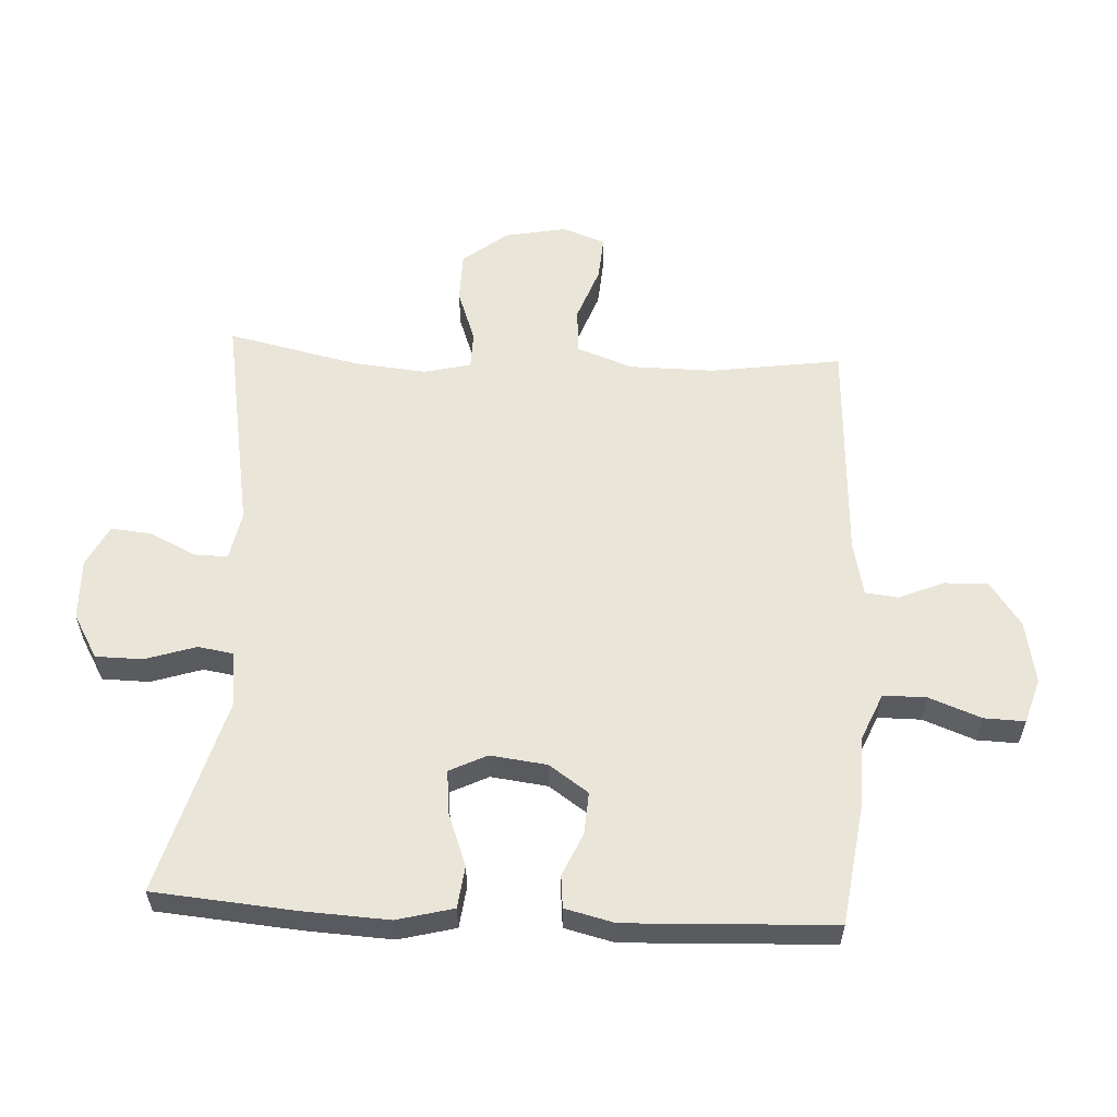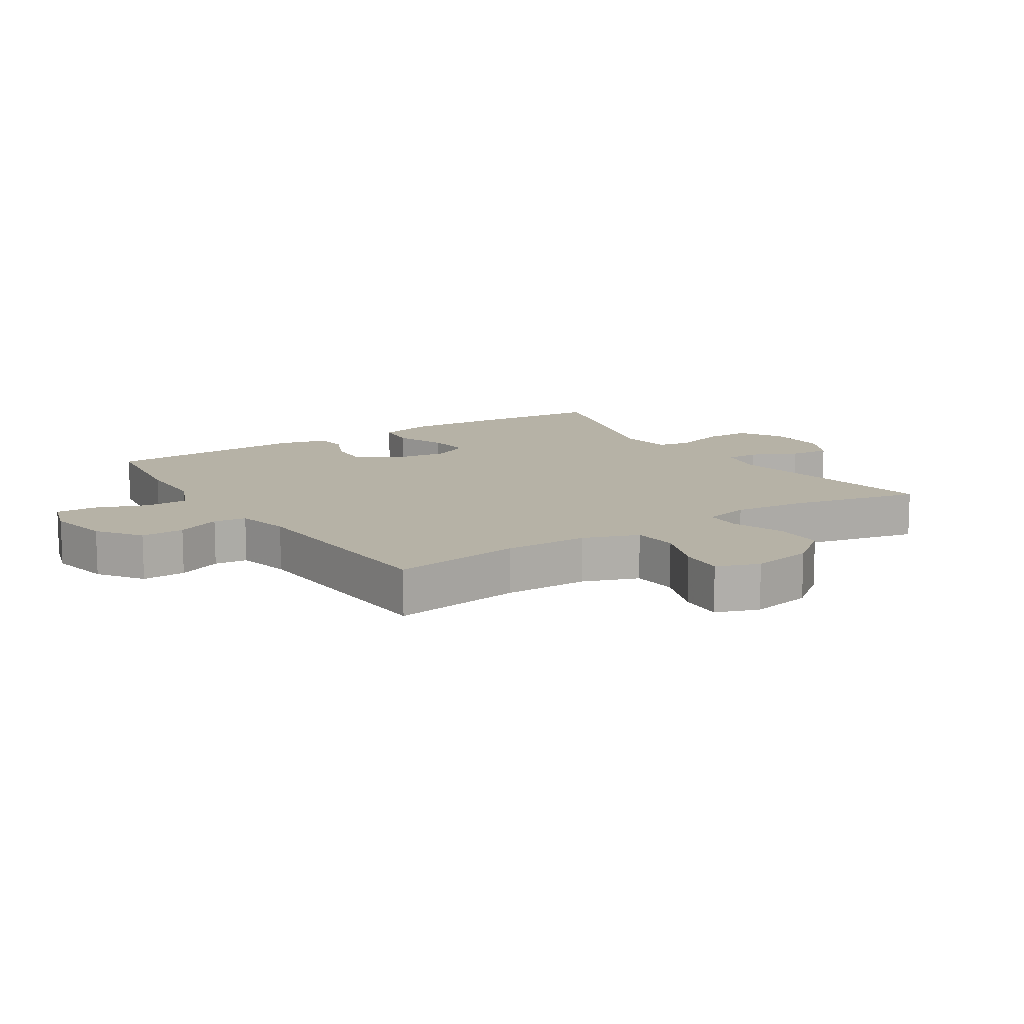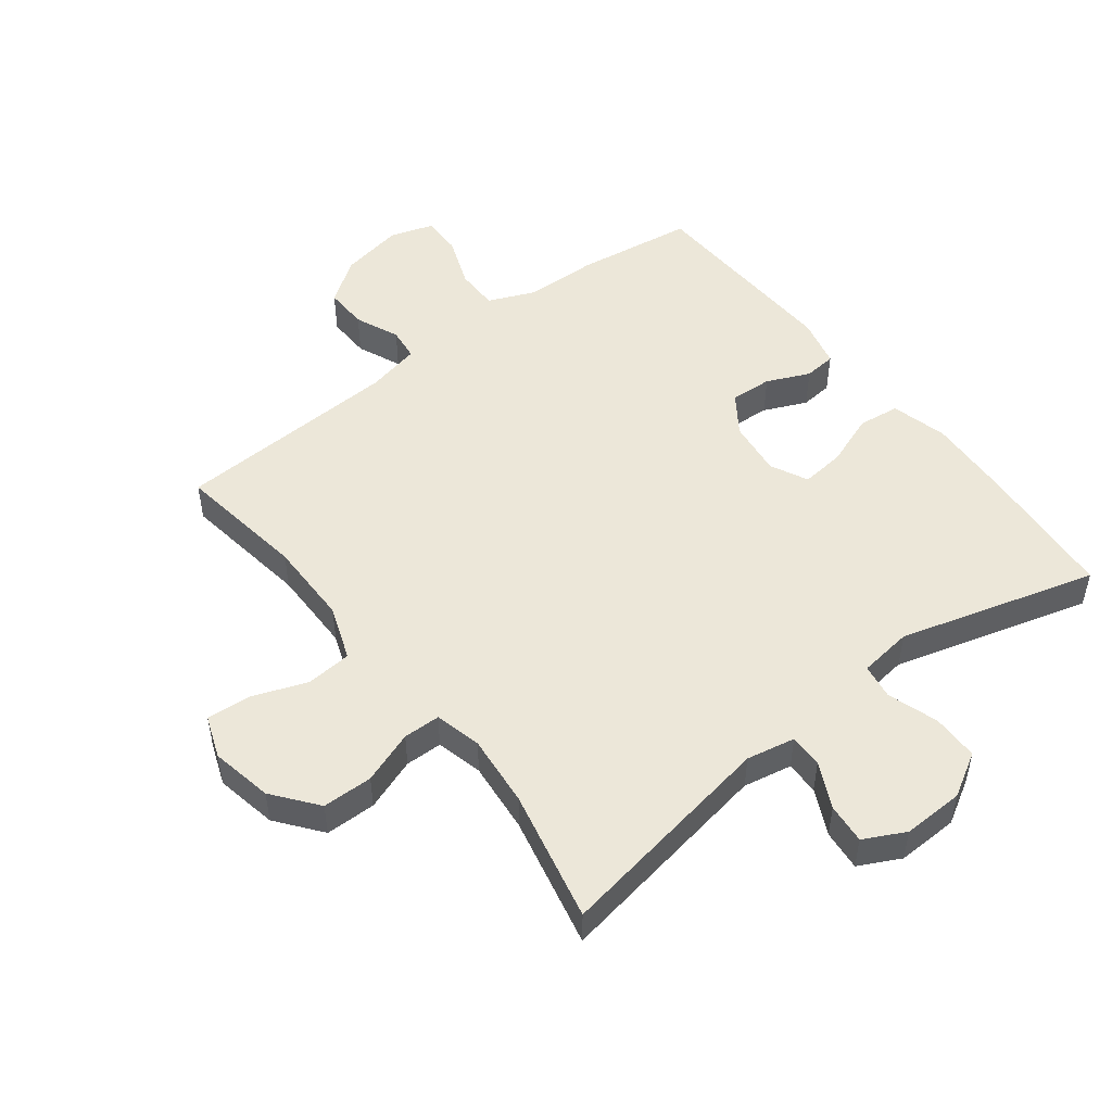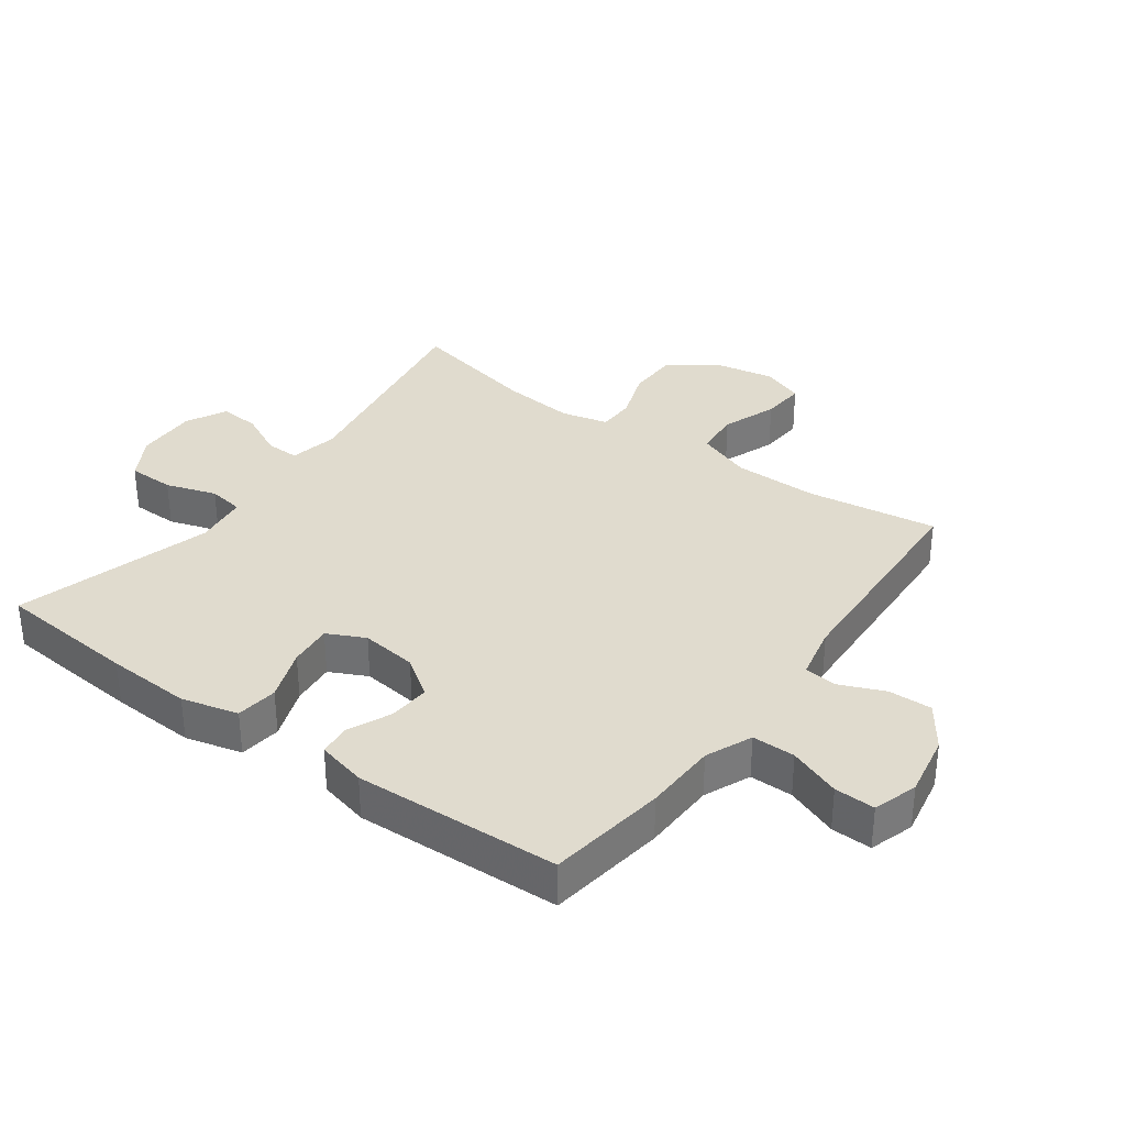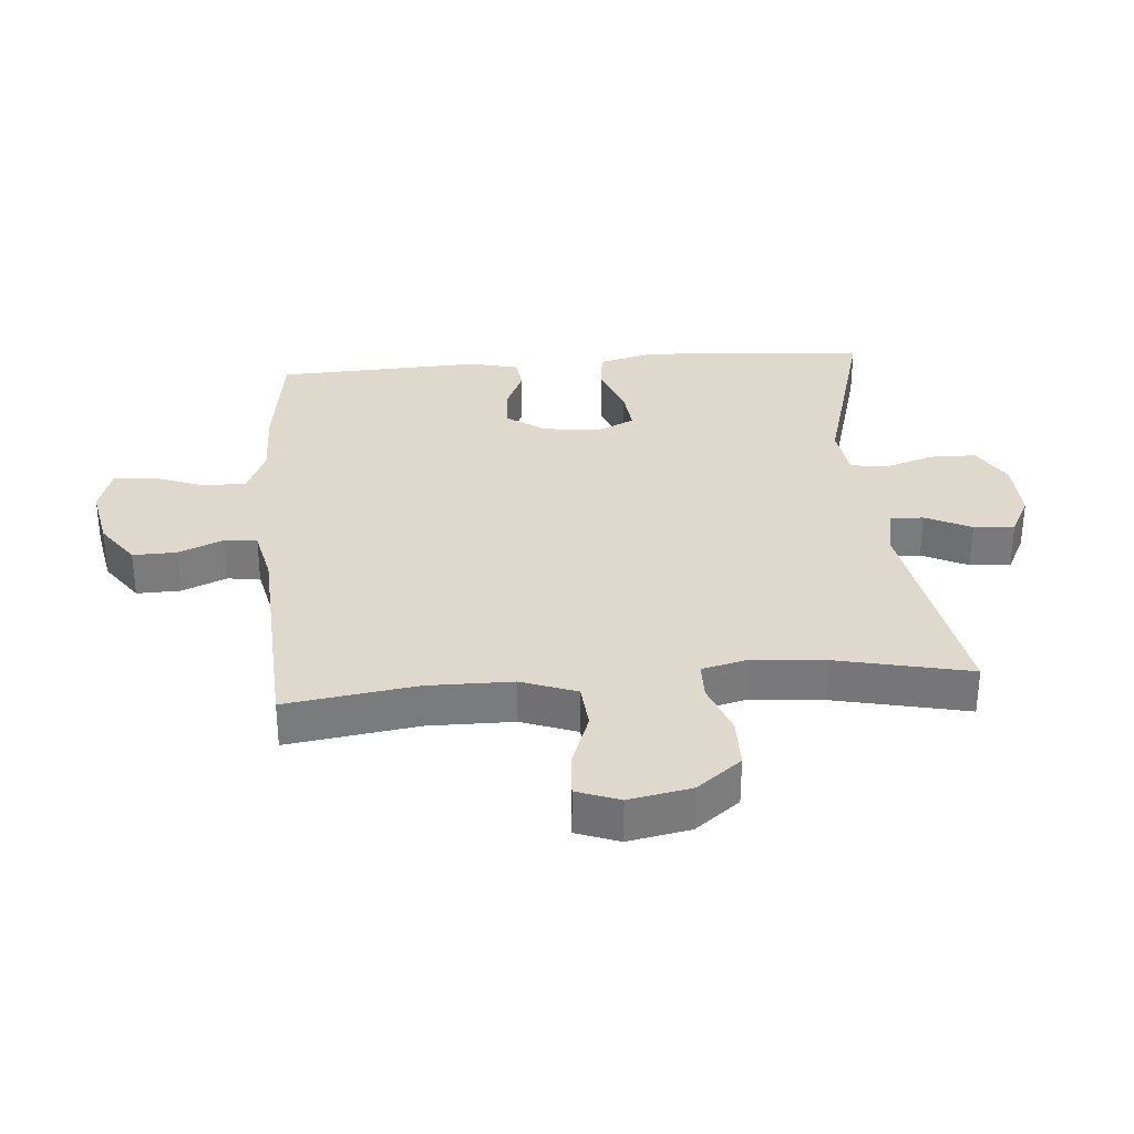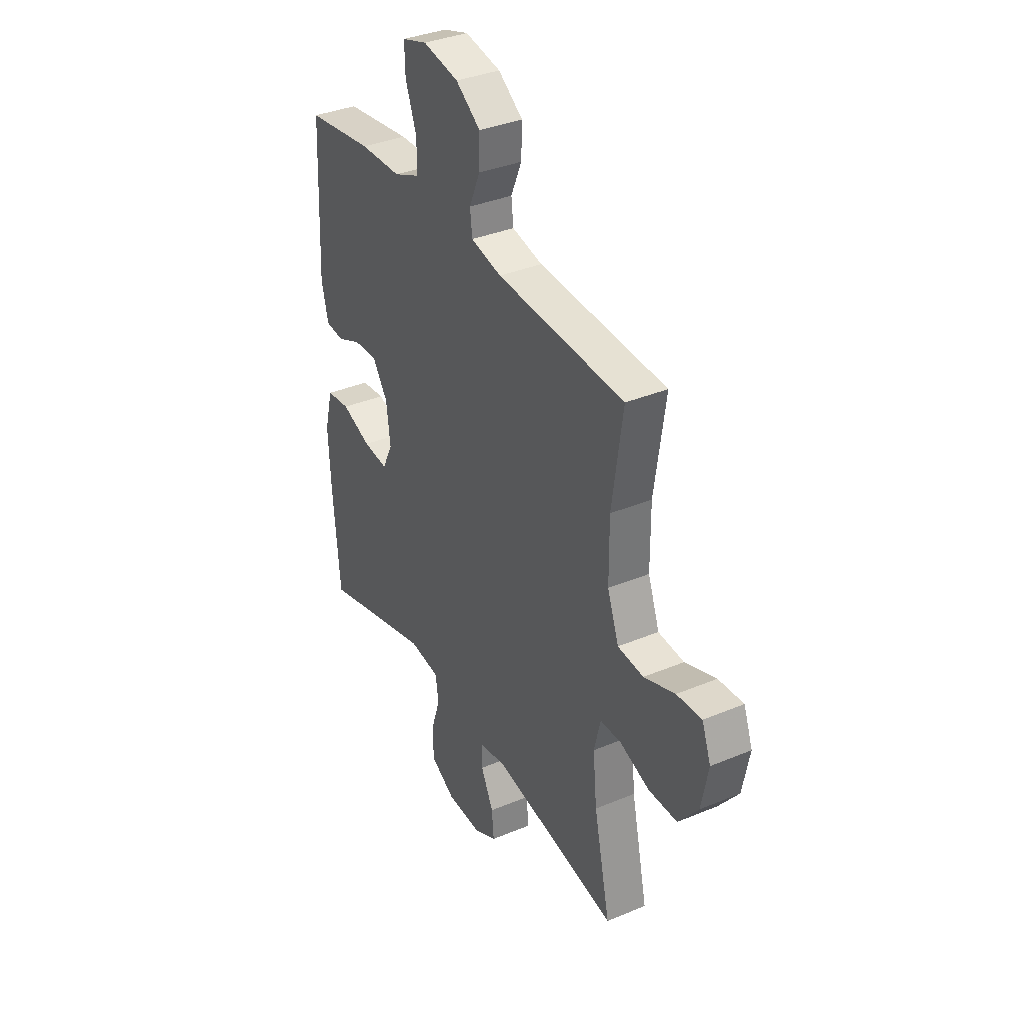
<metadata>
{"format":"obj","ext":"obj","renderer":"f3d","projection":"perspective","resolution":1024,"background":"white","views":[{"elev":57.8,"azim":-87.0,"up":"+Y"},{"elev":12.2,"azim":57.0,"up":"+Y"},{"elev":50.1,"azim":142.4,"up":"+Y"},{"elev":33.7,"azim":-53.9,"up":"+Y"},{"elev":32.0,"azim":85.3,"up":"+Y"},{"elev":35.8,"azim":61.2,"up":"+Z"}]}
</metadata>
<code>
v 0.5 0.07 0.5
v 0.47 0.07 0.294
v 0.471 0.07 0.16
v 0.503 0.07 0.073
v 0.575 0.07 0.067
v 0.662 0.07 0.099
v 0.732 0.07 0.104
v 0.757 0.07 0.037
v 0.738 0.07 -0.061
v 0.683 0.07 -0.131
v 0.603 0.07 -0.132
v 0.52 0.07 -0.102
v 0.461 0.07 -0.103
v 0.443 0.07 -0.177
v 0.454 0.07 -0.291
v 0.5 0.07 -0.5
v 0.147 0.07 -0.439
v 0.07 0.07 -0.454
v 0.071 0.07 -0.507
v 0.106 0.07 -0.579
v 0.112 0.07 -0.643
v 0.047 0.07 -0.676
v -0.05 0.07 -0.673
v -0.119 0.07 -0.633
v -0.12 0.07 -0.559
v -0.094 0.07 -0.479
v -0.103 0.07 -0.423
v -0.188 0.07 -0.412
v -0.5 0.07 -0.5
v -0.519 0.07 -0.277
v -0.526 0.07 -0.142
v -0.503 0.07 -0.053
v -0.437 0.07 -0.045
v -0.354 0.07 -0.076
v -0.285 0.07 -0.083
v -0.256 0.07 -0.024
v -0.267 0.07 0.065
v -0.31 0.07 0.127
v -0.376 0.07 0.123
v -0.444 0.07 0.093
v -0.495 0.07 0.098
v -0.514 0.07 0.176
v -0.5 0.07 0.5
v -0.313 0.07 0.526
v -0.197 0.07 0.529
v -0.124 0.07 0.56
v -0.124 0.07 0.628
v -0.155 0.07 0.71
v -0.157 0.07 0.774
v -0.087 0.07 0.796
v 0.013 0.07 0.777
v 0.082 0.07 0.728
v 0.08 0.07 0.659
v 0.05 0.07 0.589
v 0.056 0.07 0.537
v 0.142 0.07 0.518
v 0.5 0 0.5
v 0.47 0 0.294
v 0.471 0 0.16
v 0.503 0 0.073
v 0.575 0 0.067
v 0.662 0 0.099
v 0.732 0 0.104
v 0.757 0 0.037
v 0.738 0 -0.061
v 0.683 0 -0.131
v 0.603 0 -0.132
v 0.52 0 -0.102
v 0.461 0 -0.103
v 0.443 0 -0.177
v 0.454 0 -0.291
v 0.5 0 -0.5
v 0.147 0 -0.439
v 0.07 0 -0.454
v 0.071 0 -0.507
v 0.106 0 -0.579
v 0.112 0 -0.643
v 0.047 0 -0.676
v -0.05 0 -0.673
v -0.119 0 -0.633
v -0.12 0 -0.559
v -0.094 0 -0.479
v -0.103 0 -0.423
v -0.188 0 -0.412
v -0.5 0 -0.5
v -0.519 0 -0.277
v -0.526 0 -0.142
v -0.503 0 -0.053
v -0.437 0 -0.045
v -0.354 0 -0.076
v -0.285 0 -0.083
v -0.256 0 -0.024
v -0.267 0 0.065
v -0.31 0 0.127
v -0.376 0 0.123
v -0.444 0 0.093
v -0.495 0 0.098
v -0.514 0 0.176
v -0.5 0 0.5
v -0.313 0 0.526
v -0.197 0 0.529
v -0.124 0 0.56
v -0.124 0 0.628
v -0.155 0 0.71
v -0.157 0 0.774
v -0.087 0 0.796
v 0.013 0 0.777
v 0.082 0 0.728
v 0.08 0 0.659
v 0.05 0 0.589
v 0.056 0 0.537
v 0.142 0 0.518
f 52 53 54
f 51 52 54
f 50 51 54
f 49 50 54
f 48 49 54
f 47 48 54
f 46 47 54 55
f 45 46 55 56
f 44 45 56
f 43 44 56
f 42 43 56
f 41 42 56
f 40 41 56
f 39 40 56
f 32 33 34
f 31 32 34
f 30 31 34
f 29 30 34
f 28 29 34
f 27 28 34 35
f 24 25 26
f 23 24 26
f 22 23 26
f 21 22 26
f 20 21 26
f 19 20 26
f 18 19 26 27
f 27 35 36
f 18 27 36
f 17 18 36
f 10 11 12
f 9 10 12
f 8 9 12
f 7 8 12
f 6 7 12
f 5 6 12
f 4 5 12 13
f 3 4 13 14
f 56 1 2
f 39 56 2
f 38 39 2
f 17 36 37
f 16 17 37
f 15 16 37
f 14 15 37 38
f 2 3 14 38
f 110 109 108
f 110 108 107
f 110 107 106
f 110 106 105
f 110 105 104
f 110 104 103
f 111 110 103 102
f 112 111 102 101
f 112 101 100
f 112 100 99
f 112 99 98
f 112 98 97
f 112 97 96
f 112 96 95
f 90 89 88
f 90 88 87
f 90 87 86
f 90 86 85
f 90 85 84
f 91 90 84 83
f 82 81 80
f 82 80 79
f 82 79 78
f 82 78 77
f 82 77 76
f 82 76 75
f 83 82 75 74
f 92 91 83
f 92 83 74
f 92 74 73
f 68 67 66
f 68 66 65
f 68 65 64
f 68 64 63
f 68 63 62
f 68 62 61
f 69 68 61 60
f 70 69 60 59
f 58 57 112
f 58 112 95
f 58 95 94
f 93 92 73
f 93 73 72
f 93 72 71
f 94 93 71 70
f 94 70 59 58
f 1 57 58 2
f 2 58 59 3
f 3 59 60 4
f 4 60 61 5
f 5 61 62 6
f 6 62 63 7
f 7 63 64 8
f 8 64 65 9
f 9 65 66 10
f 10 66 67 11
f 11 67 68 12
f 12 68 69 13
f 13 69 70 14
f 14 70 71 15
f 15 71 72 16
f 16 72 73 17
f 17 73 74 18
f 18 74 75 19
f 19 75 76 20
f 20 76 77 21
f 21 77 78 22
f 22 78 79 23
f 23 79 80 24
f 24 80 81 25
f 25 81 82 26
f 26 82 83 27
f 27 83 84 28
f 28 84 85 29
f 29 85 86 30
f 30 86 87 31
f 31 87 88 32
f 32 88 89 33
f 33 89 90 34
f 34 90 91 35
f 35 91 92 36
f 36 92 93 37
f 37 93 94 38
f 38 94 95 39
f 39 95 96 40
f 40 96 97 41
f 41 97 98 42
f 42 98 99 43
f 43 99 100 44
f 44 100 101 45
f 45 101 102 46
f 46 102 103 47
f 47 103 104 48
f 48 104 105 49
f 49 105 106 50
f 50 106 107 51
f 51 107 108 52
f 52 108 109 53
f 53 109 110 54
f 54 110 111 55
f 55 111 112 56
f 56 112 57 1

</code>
